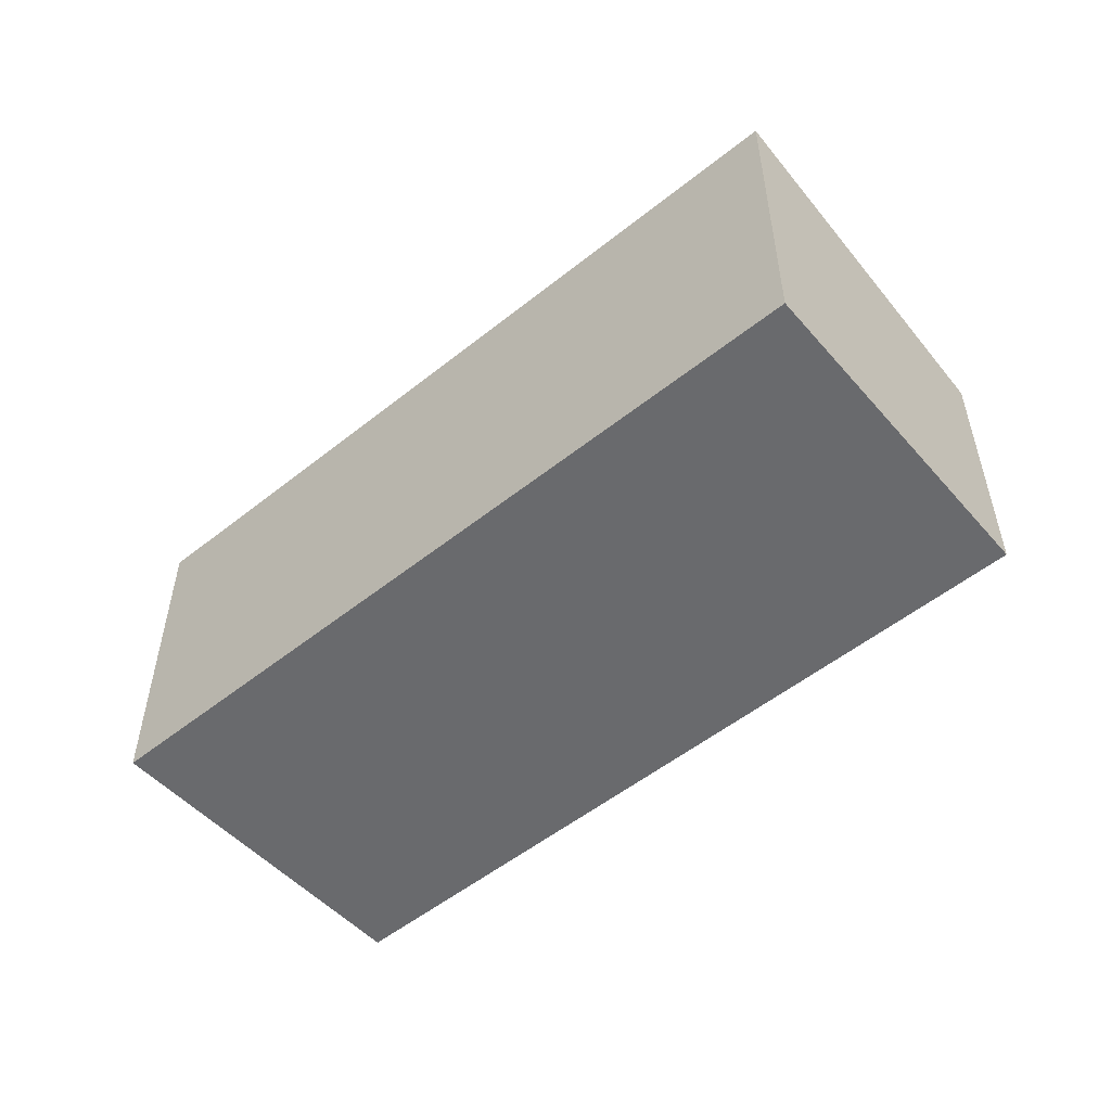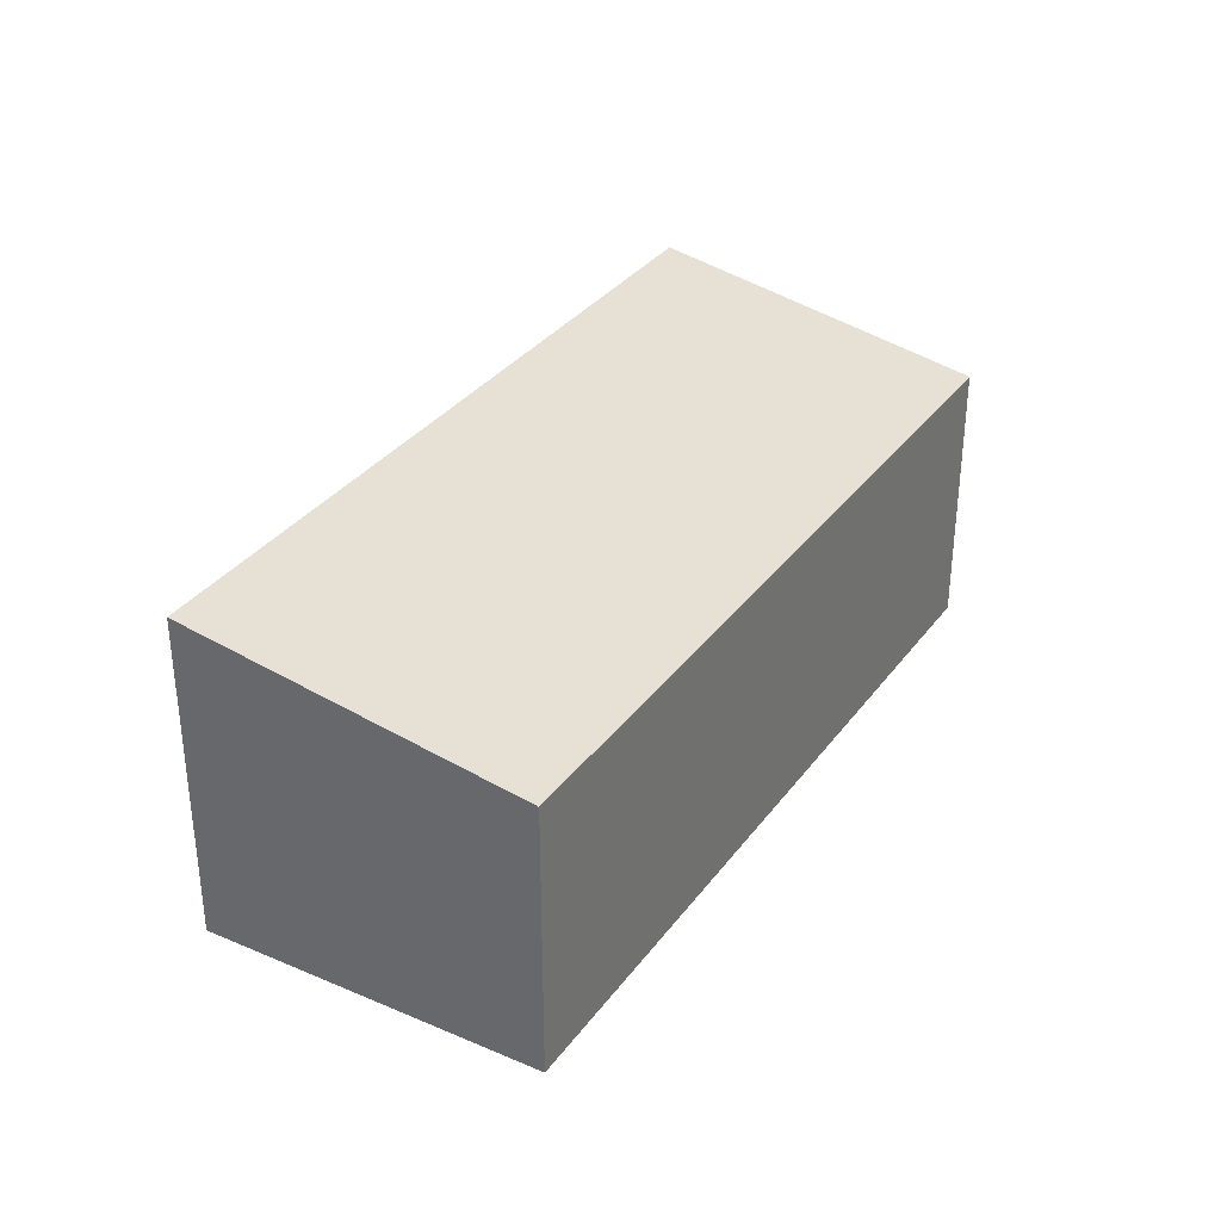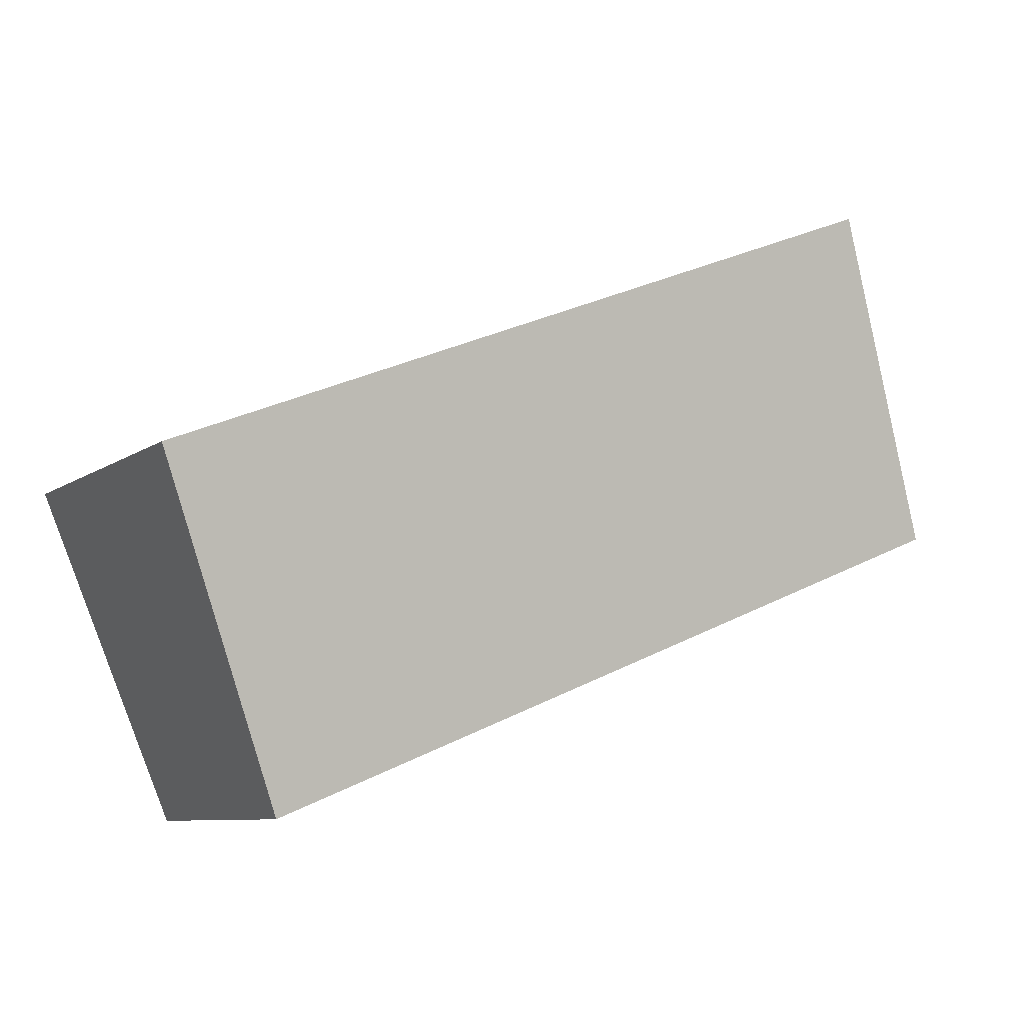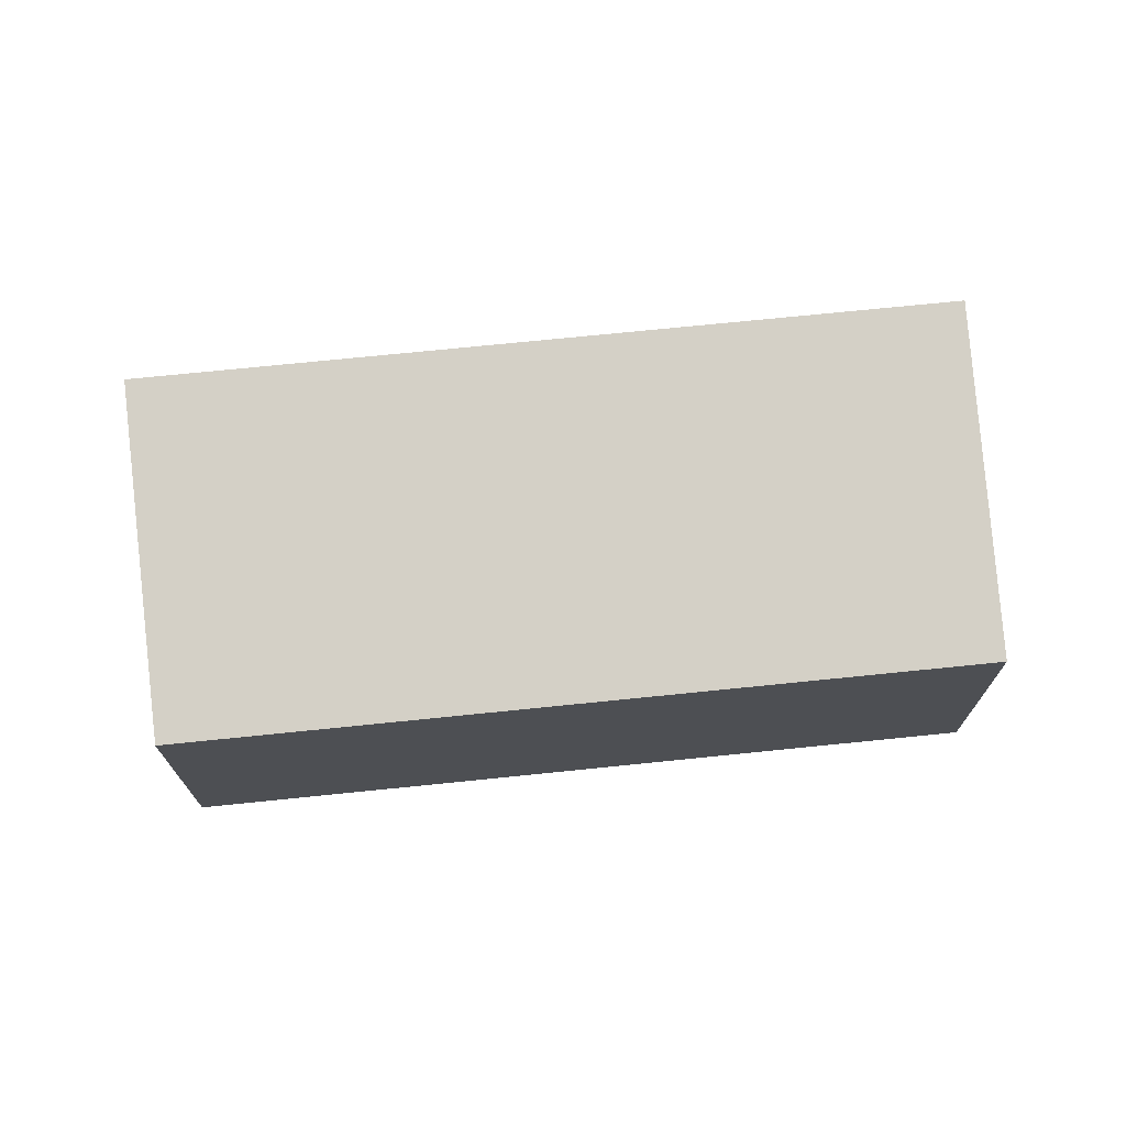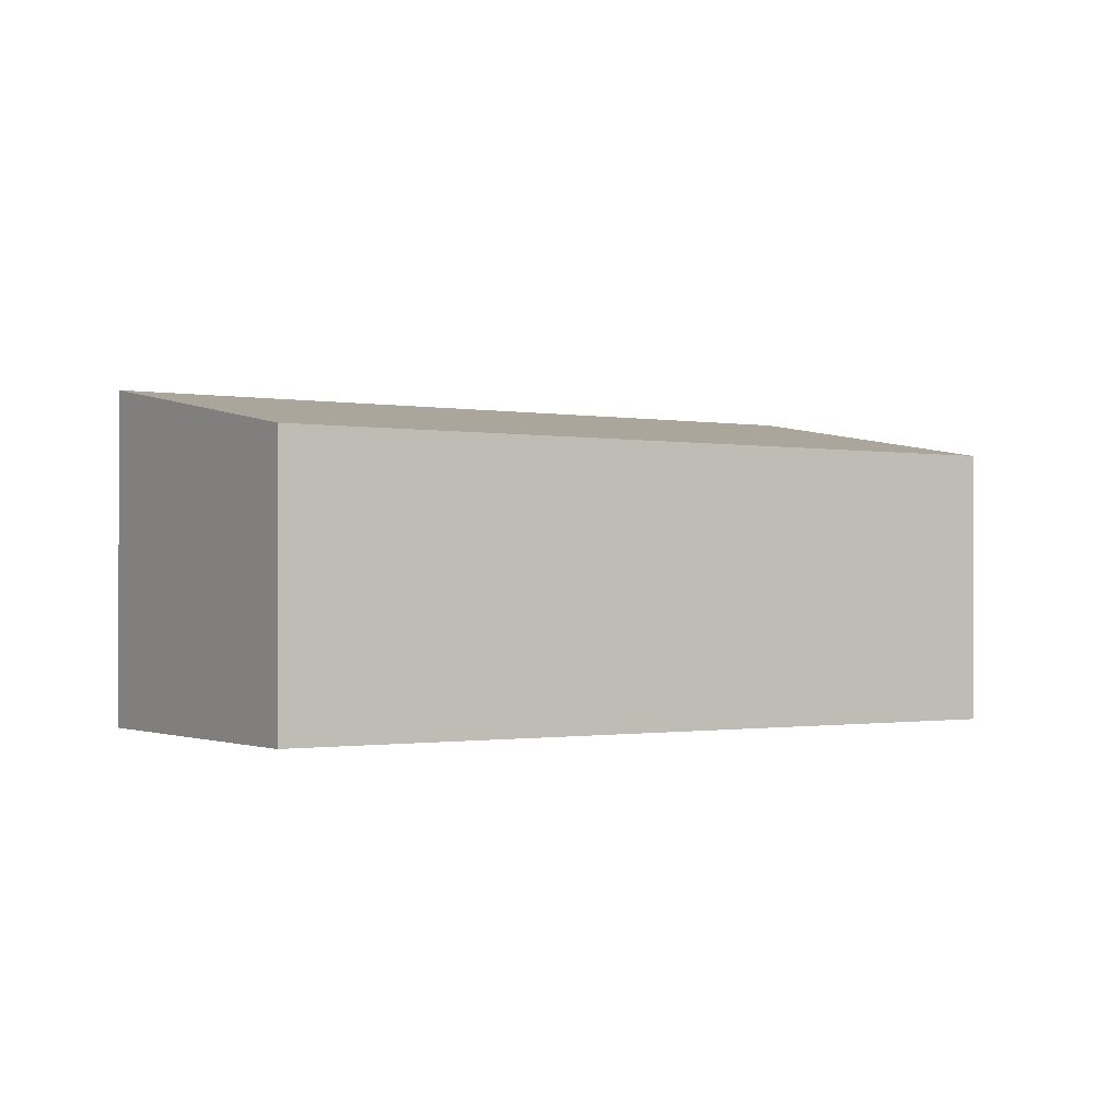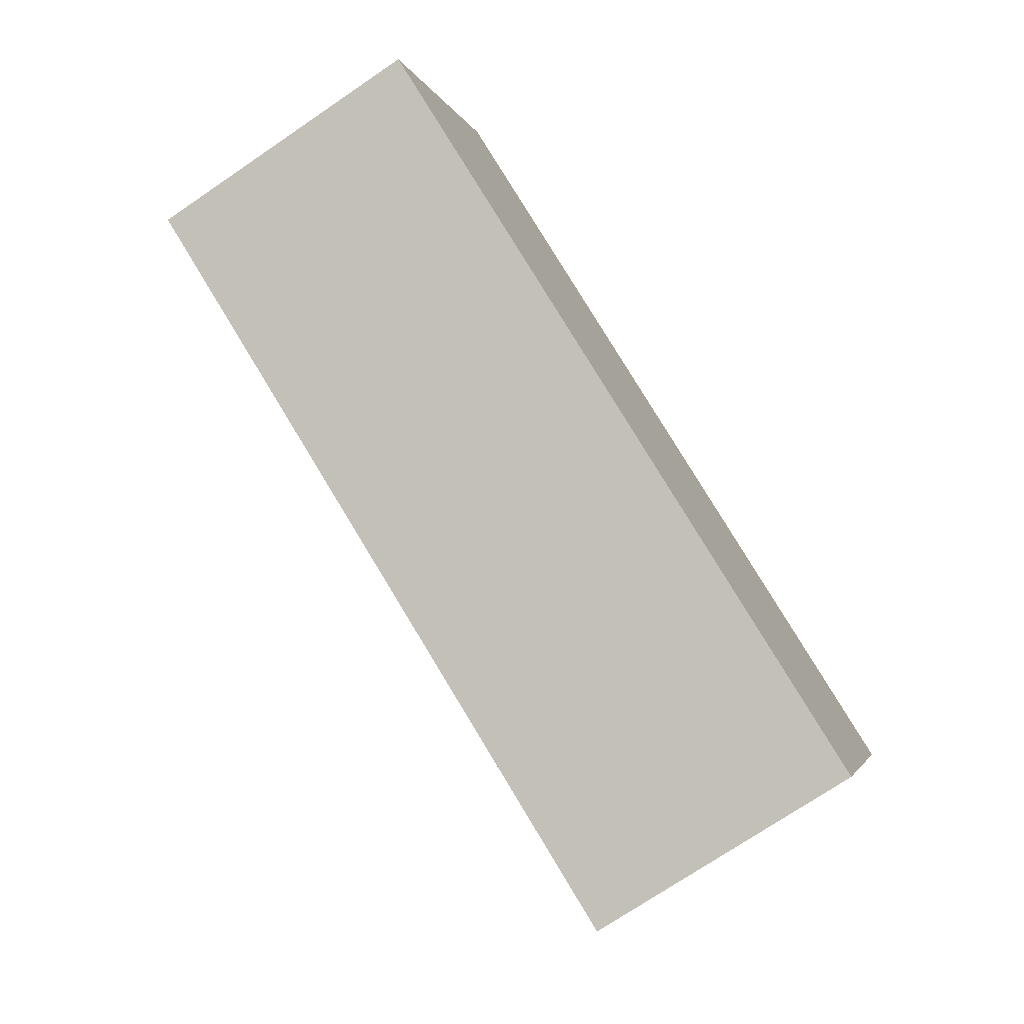
<metadata>
{"format":"obj","ext":"obj","renderer":"f3d","projection":"perspective","resolution":1024,"background":"white","views":[{"elev":-53.0,"azim":62.7,"up":"+Y"},{"elev":33.6,"azim":143.0,"up":"+Y"},{"elev":-8.6,"azim":150.5,"up":"+Z"},{"elev":71.6,"azim":-163.7,"up":"+Y"},{"elev":-0.9,"azim":169.1,"up":"+Y"},{"elev":-73.8,"azim":-55.9,"up":"+Z"}]}
</metadata>
<code>
v  0 2.245 1.375e-16
v  7.151 2.694 0.153
v  6.046 2.246 -2.457
v  1.021 2.694 2.649
v  6.046 1.504e-16 -2.457
v  0 0 0
v  1.021 -1.622e-16 2.649
v  7.151 -9.369e-18 0.153
g defaultobject
f 1 2 3
f 2 1 4
f 5 1 3
f 1 5 6
f 1 7 4
f 7 1 6
f 7 2 4
f 2 7 8
f 8 3 2
f 3 8 5
f 5 7 6
f 7 5 8

</code>
